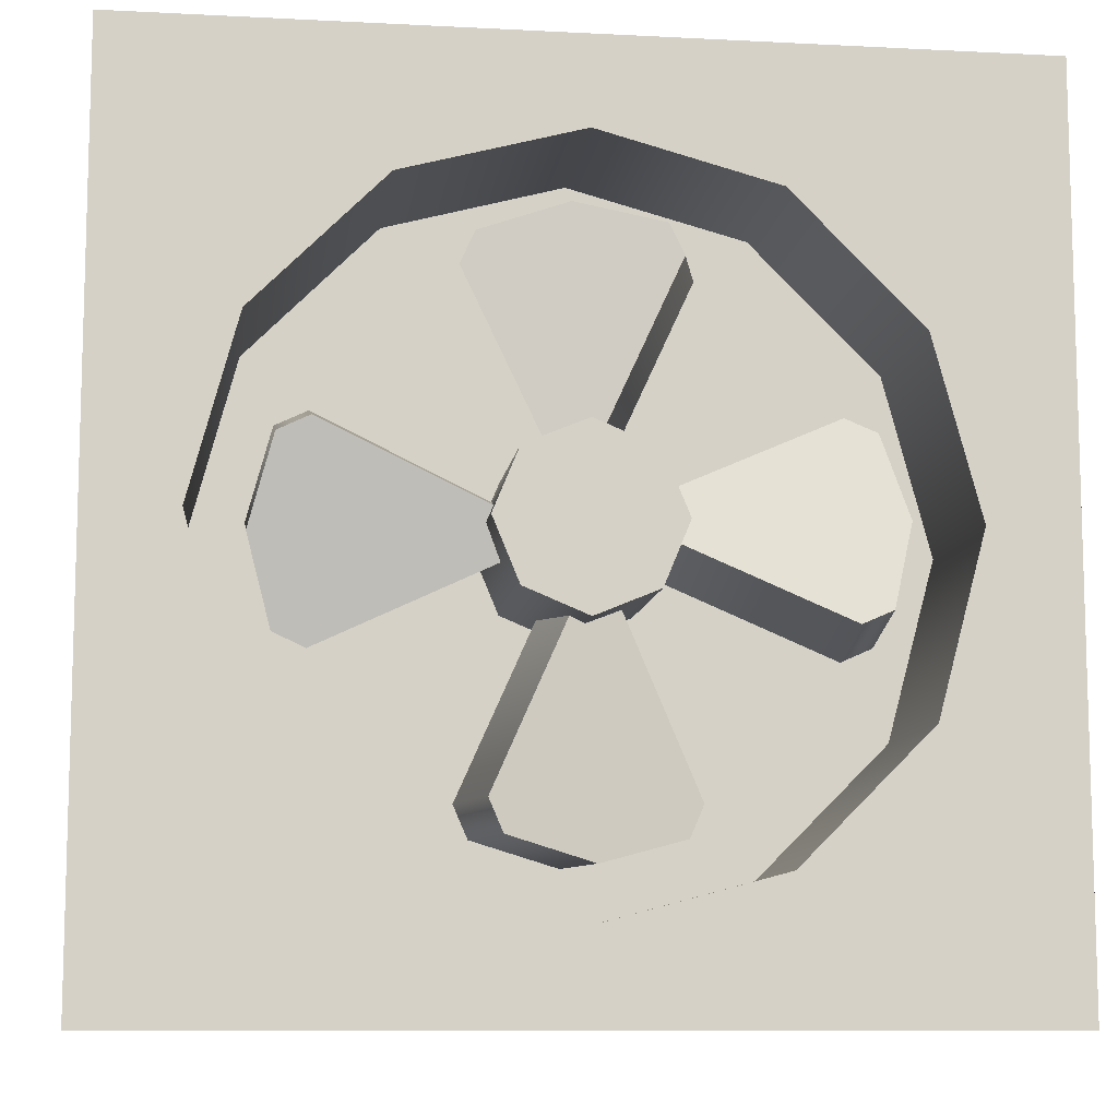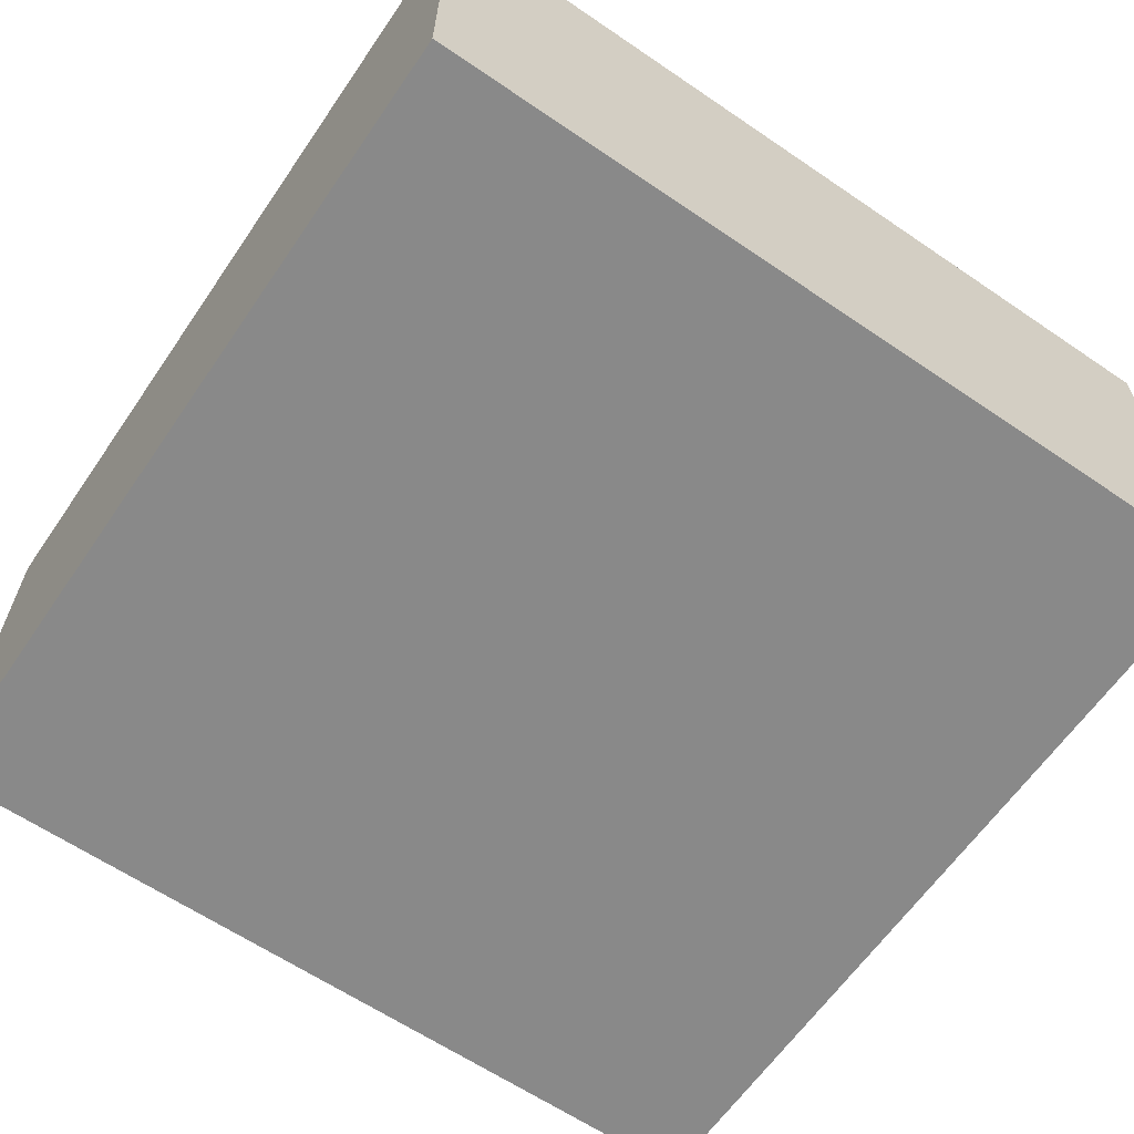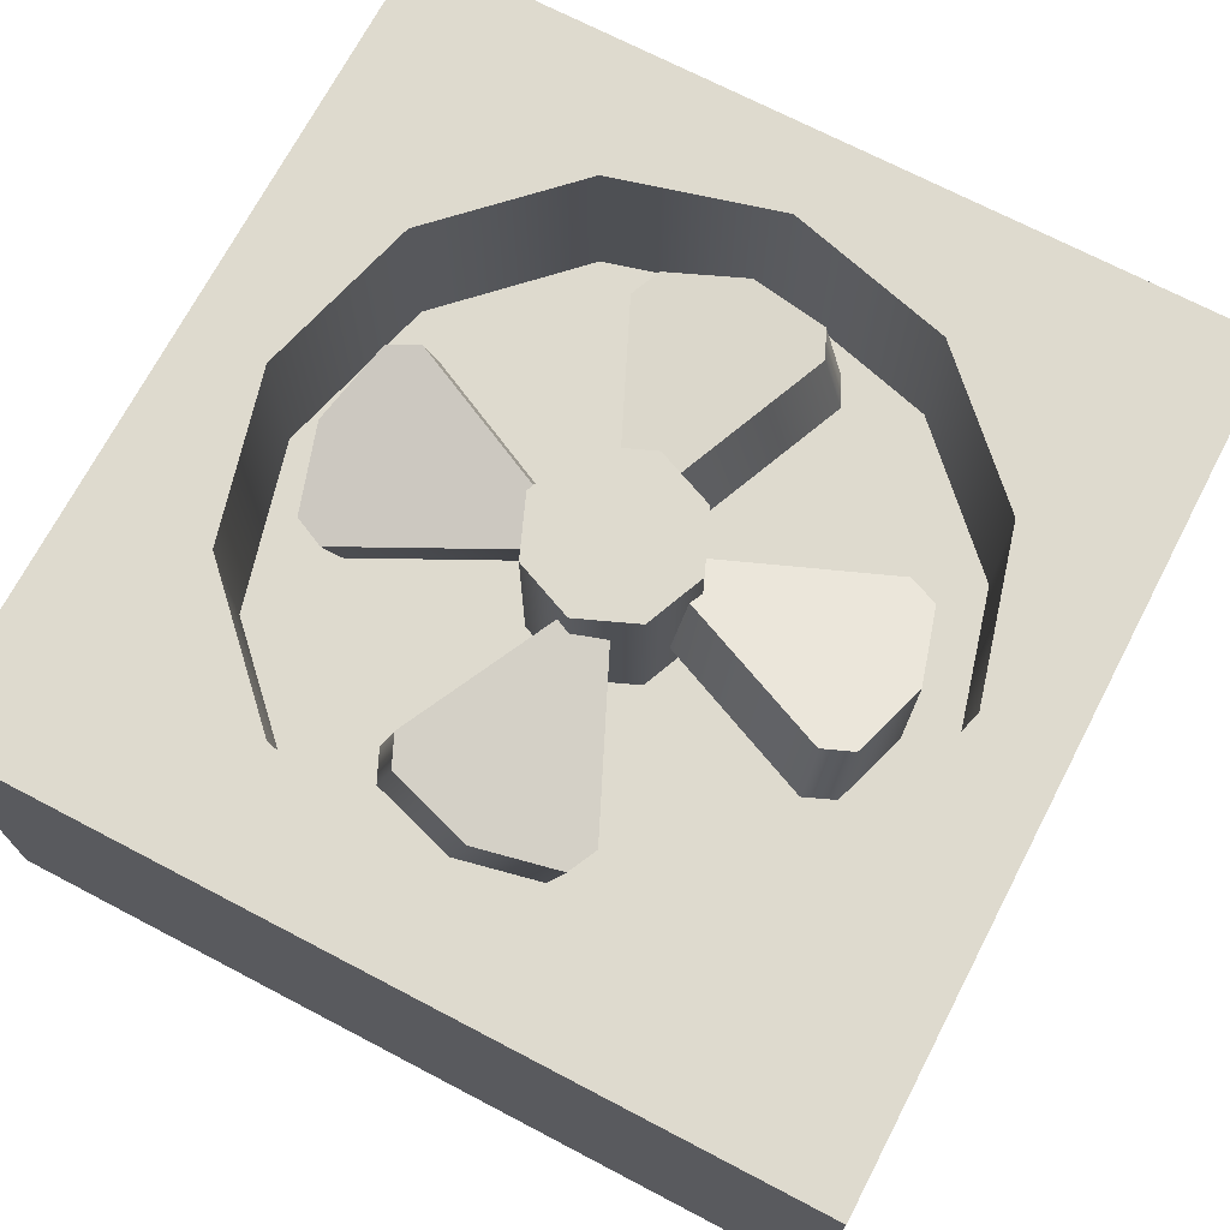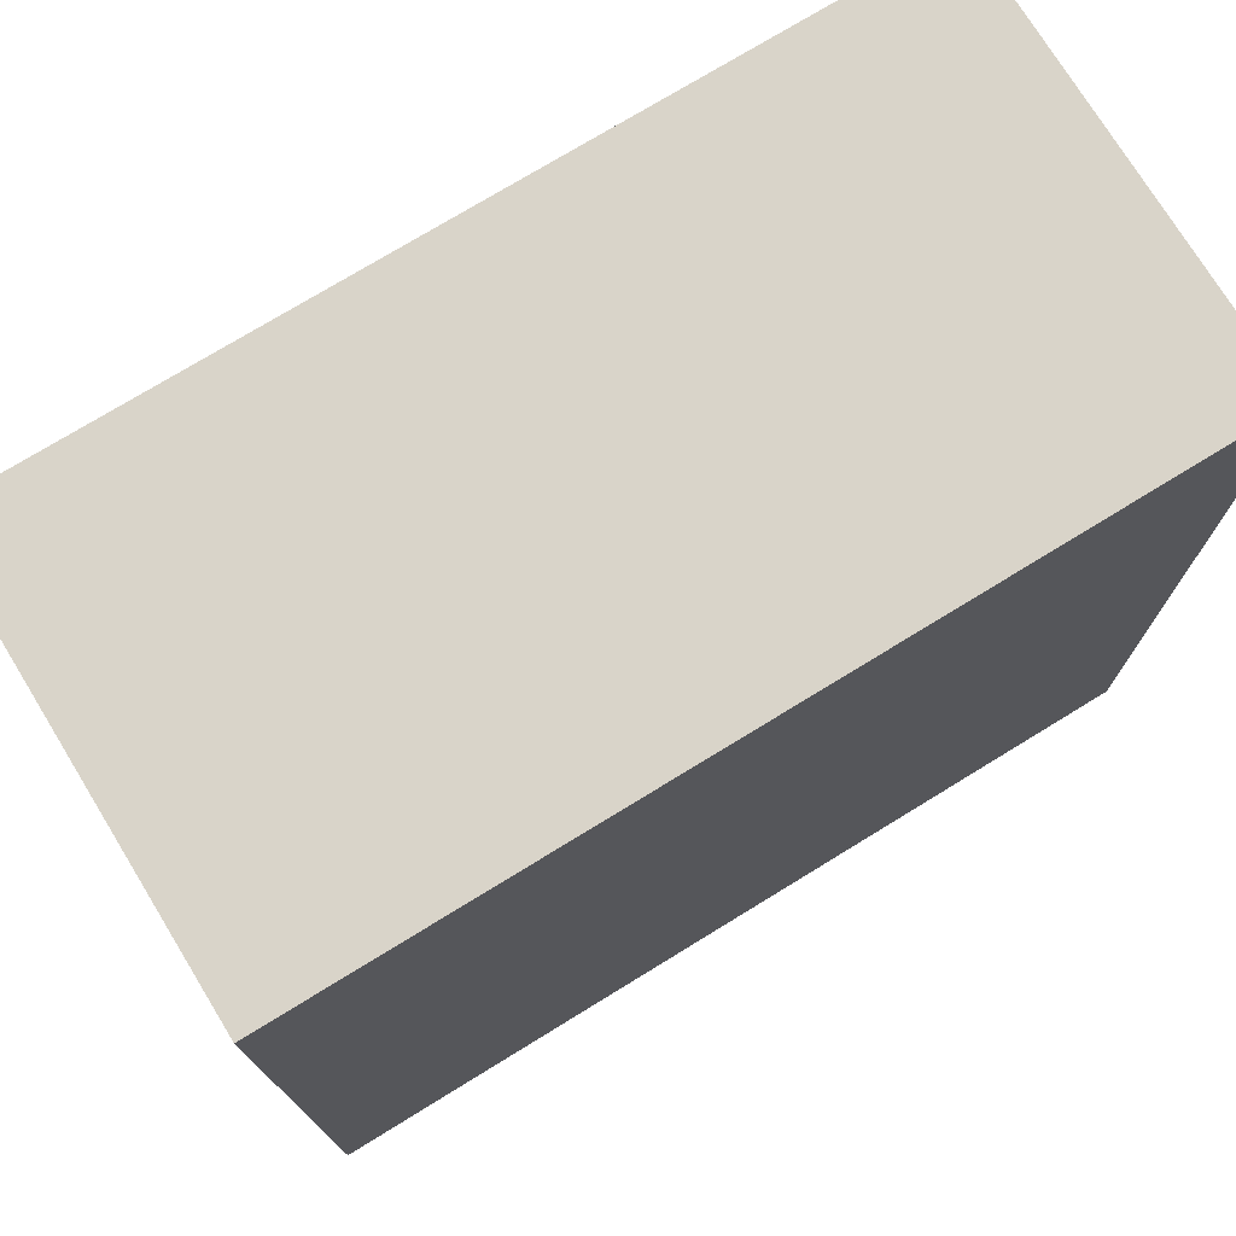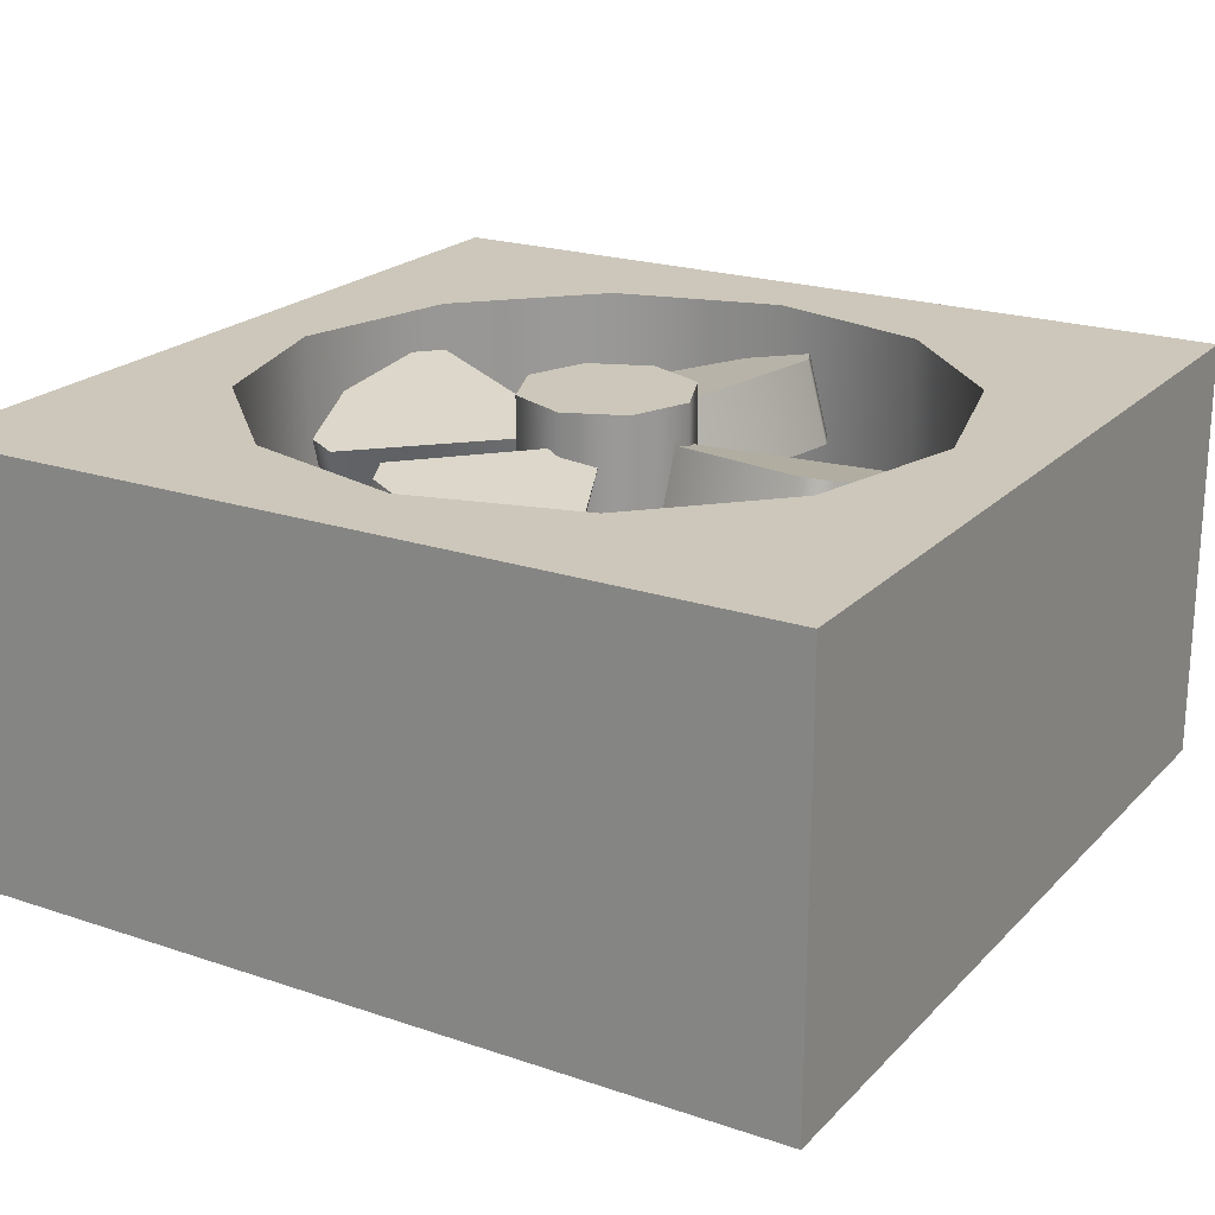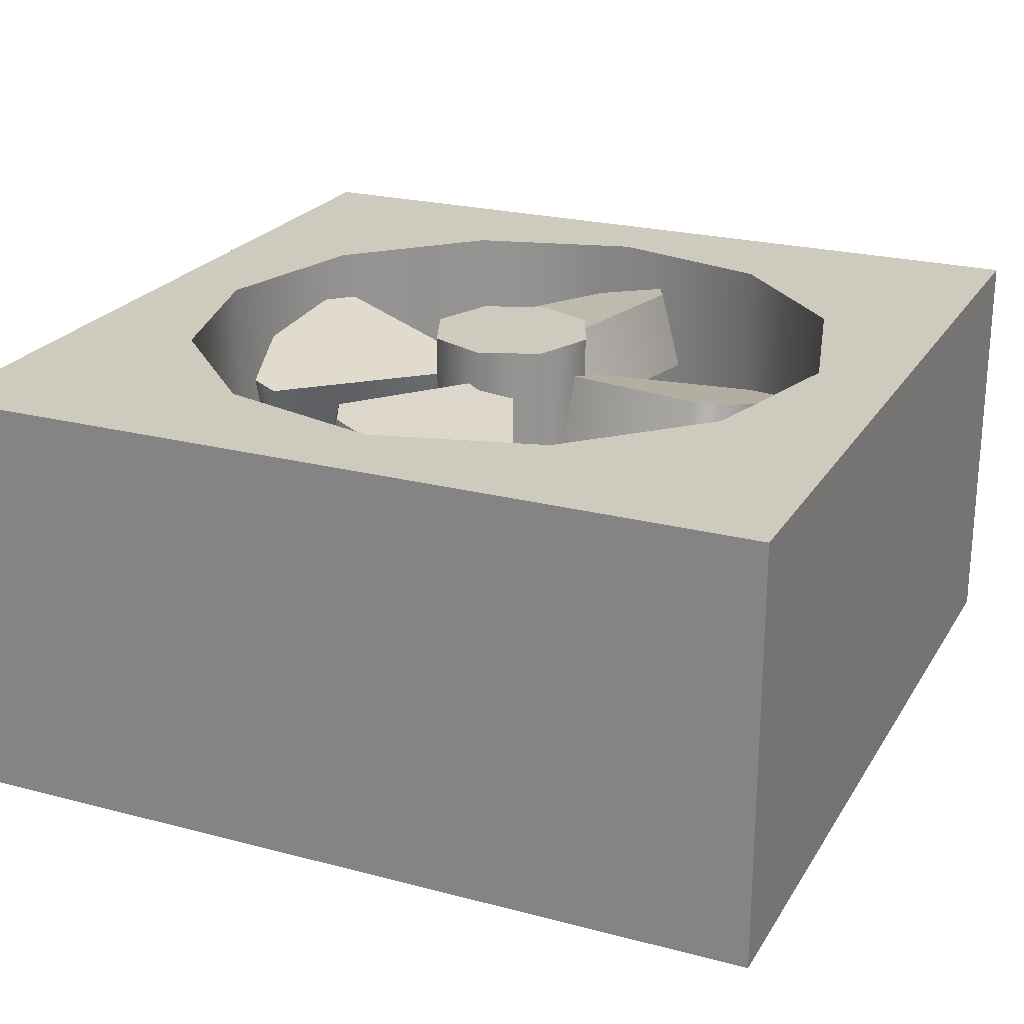
<metadata>
{"format":"obj","ext":"obj","renderer":"f3d","projection":"perspective","resolution":1024,"background":"white","views":[{"elev":-9.9,"azim":172.5,"up":"+Z"},{"elev":-63.0,"azim":145.5,"up":"+Y"},{"elev":71.1,"azim":117.6,"up":"+Y"},{"elev":74.9,"azim":-31.5,"up":"+Z"},{"elev":21.4,"azim":30.9,"up":"+Y"},{"elev":23.2,"azim":114.0,"up":"+Y"}]}
</metadata>
<code>
g fan-four
v 0.5 0 0.5 1 1 1
v 0.5 0 -0.5 1 1 1
v -0.5 0 0.5 1 1 1
v -0.5 0 -0.5 1 1 1
v 0.5 0.5 0.5 1 1 1
v -0.5 0.5 0.5 1 1 1
v -0.5 0.5 -0.5 1 1 1
v 0.5 0.5 -0.5 1 1 1
v -0.3464 0.5 0.2 1 1 1
v -0.2 0.5 0.3464 1 1 1
v -0.4 0.5 0 1 1 1
v 0 0.5 0.4 1 1 1
v -0.3464 0.5 -0.2 1 1 1
v -0.2 0.5 -0.3464 1 1 1
v 0 0.5 -0.4 1 1 1
v 0.2 0.5 0.3464 1 1 1
v 0.3464 0.5 0.2 1 1 1
v 0.4 0.5 0 1 1 1
v 0.2 0.5 -0.3464 1 1 1
v 0.3464 0.5 -0.2 1 1 1
v -0.4 0.3 0 1 1 1
v -0.3464 0.3 0.2 1 1 1
v -0.2 0.3 0.3464 1 1 1
v 0 0.3 0.4 1 1 1
v 0.3464 0.3 -0.2 1 1 1
v 0.4 0.3 0 1 1 1
v -0.2 0.3 -0.3464 1 1 1
v -0.3464 0.3 -0.2 1 1 1
v 0.2 0.3 -0.3464 1 1 1
v 0 0.3 -0.4 1 1 1
v 0.3464 0.3 0.2 1 1 1
v 0.2 0.3 0.3464 1 1 1
f 3 2 1
f 2 3 4
f 5 3 1
f 3 5 6
f 3 7 4
f 7 3 6
f 7 2 4
f 2 7 8
f 5 2 8
f 2 5 1
f 6 10 9
f 6 9 11
f 6 12 10
f 6 11 7
f 5 12 6
f 13 7 11
f 14 7 13
f 15 7 14
f 12 5 16
f 16 5 17
f 17 5 18
f 15 8 7
f 8 18 5
f 19 8 15
f 18 8 20
f 20 8 19
f 9 21 11
f 21 9 22
f 9 23 22
f 23 9 10
f 10 24 23
f 24 10 12
f 26 20 25
f 20 26 18
f 14 28 27
f 28 14 13
f 19 30 29
f 30 19 15
f 20 29 25
f 29 20 19
f 15 27 30
f 27 15 14
f 25 31 26
f 31 25 29
f 31 29 32
f 32 29 30
f 32 30 24
f 24 30 27
f 24 27 23
f 23 27 28
f 23 28 22
f 22 28 21
f 11 28 13
f 28 11 21
f 16 31 32
f 31 16 17
f 31 18 26
f 18 31 17
f 12 32 24
f 32 12 16
g fan-four
f 3 2 1
f 2 3 4
f 5 3 1
f 3 5 6
f 3 7 4
f 7 3 6
f 7 2 4
f 2 7 8
f 5 2 8
f 2 5 1
f 6 10 9
f 6 9 11
f 6 12 10
f 6 11 7
f 5 12 6
f 13 7 11
f 14 7 13
f 15 7 14
f 12 5 16
f 16 5 17
f 17 5 18
f 15 8 7
f 8 18 5
f 19 8 15
f 18 8 20
f 20 8 19
f 9 21 11
f 21 9 22
f 9 23 22
f 23 9 10
f 10 24 23
f 24 10 12
f 26 20 25
f 20 26 18
f 14 28 27
f 28 14 13
f 19 30 29
f 30 19 15
f 20 29 25
f 29 20 19
f 15 27 30
f 27 15 14
f 25 31 26
f 31 25 29
f 31 29 32
f 32 29 30
f 32 30 24
f 24 30 27
f 24 27 23
f 23 27 28
f 23 28 22
f 22 28 21
f 11 28 13
f 28 11 21
f 16 31 32
f 31 16 17
f 31 18 26
f 18 31 17
f 12 32 24
f 32 12 16
g fan
v 1.192e-08 0.5 -0.1 1 1 1
v -0.07071 0.5 -0.07071 1 1 1
v 0.07071 0.5 -0.07071 1 1 1
v -0.1 0.5 -1.192e-08 1 1 1
v 0.1 0.5 1.192e-08 1 1 1
v 0.07071 0.5 0.07071 1 1 1
v -0.07071 0.5 0.07071 1 1 1
v -1.192e-08 0.5 0.1 1 1 1
v 0.07071 0.3 0.07071 1 1 1
v 0.1 0.3 1.192e-08 1 1 1
v 0.07071 0.3 -0.07071 1 1 1
v 1.192e-08 0.3 -0.1 1 1 1
v -0.07071 0.3 -0.07071 1 1 1
v -0.1 0.3 -1.192e-08 1 1 1
v -0.07071 0.3 0.07071 1 1 1
v -1.192e-08 0.3 0.1 1 1 1
v 0.07986 0.358 0.03658 1 1 1
v 0.09 0.3517 0.01294 1 1 1
v 0.2759 0.3818 0.1254 1 1 1
v 0.2759 0.3216 -0.09949 1 1 1
v 0.07986 0.3454 -0.01069 1 1 1
v 0.3115 0.3775 0.1094 1 1 1
v 0.3115 0.3259 -0.0835 1 1 1
v 0.3382 0.3517 0.01294 1 1 1
v 0.07986 0.442 -0.03658 1 1 1
v 0.09 0.4483 -0.01294 1 1 1
v 0.2759 0.4182 -0.1254 1 1 1
v 0.2759 0.4784 0.09949 1 1 1
v 0.07986 0.4546 0.01069 1 1 1
v 0.3115 0.4225 -0.1094 1 1 1
v 0.3115 0.4741 0.0835 1 1 1
v 0.3382 0.4483 -0.01294 1 1 1
v -0.07986 0.3454 0.01069 1 1 1
v -0.09 0.3517 -0.01294 1 1 1
v -0.2759 0.3216 0.09949 1 1 1
v -0.2759 0.3818 -0.1254 1 1 1
v -0.07986 0.358 -0.03658 1 1 1
v -0.3115 0.3259 0.0835 1 1 1
v -0.3115 0.3775 -0.1094 1 1 1
v -0.3382 0.3517 -0.01294 1 1 1
v -0.07986 0.4546 -0.01069 1 1 1
v -0.09 0.4483 0.01294 1 1 1
v -0.2759 0.4784 -0.09949 1 1 1
v -0.2759 0.4182 0.1254 1 1 1
v -0.07986 0.442 0.03658 1 1 1
v -0.3115 0.4741 -0.0835 1 1 1
v -0.3115 0.4225 0.1094 1 1 1
v -0.3382 0.4483 0.01294 1 1 1
v -0.03658 0.358 0.07986 1 1 1
v -0.01294 0.3517 0.09 1 1 1
v -0.1254 0.3818 0.2759 1 1 1
v 0.09949 0.3216 0.2759 1 1 1
v 0.01069 0.3454 0.07986 1 1 1
v -0.1094 0.3775 0.3115 1 1 1
v 0.0835 0.3259 0.3115 1 1 1
v -0.01294 0.3517 0.3382 1 1 1
v 0.03658 0.442 0.07986 1 1 1
v 0.01294 0.4483 0.09 1 1 1
v 0.1254 0.4182 0.2759 1 1 1
v -0.09949 0.4784 0.2759 1 1 1
v -0.01069 0.4546 0.07986 1 1 1
v 0.1094 0.4225 0.3115 1 1 1
v -0.0835 0.4741 0.3115 1 1 1
v 0.01294 0.4483 0.3382 1 1 1
v -0.01069 0.3454 -0.07986 1 1 1
v 0.01294 0.3517 -0.09 1 1 1
v -0.09949 0.3216 -0.2759 1 1 1
v 0.1254 0.3818 -0.2759 1 1 1
v 0.03658 0.358 -0.07986 1 1 1
v -0.0835 0.3259 -0.3115 1 1 1
v 0.1094 0.3775 -0.3115 1 1 1
v 0.01294 0.3517 -0.3382 1 1 1
v 0.01069 0.4546 -0.07986 1 1 1
v -0.01294 0.4483 -0.09 1 1 1
v 0.09949 0.4784 -0.2759 1 1 1
v -0.1254 0.4182 -0.2759 1 1 1
v -0.03658 0.442 -0.07986 1 1 1
v 0.0835 0.4741 -0.3115 1 1 1
v -0.1094 0.4225 -0.3115 1 1 1
v -0.01294 0.4483 -0.3382 1 1 1
f 40 48 38
f 41 38 48
f 39 47 40
f 48 40 47
f 39 36 47
f 46 47 36
f 36 34 46
f 45 46 34
f 45 34 44
f 33 44 34
f 44 33 43
f 35 43 33
f 35 37 43
f 42 43 37
f 37 38 42
f 41 42 38
f 40 38 39
f 39 38 36
f 38 37 36
f 37 35 36
f 36 35 34
f 33 34 35
f 57 59 53
f 52 53 59
f 59 62 52
f 55 52 62
f 64 56 62
f 55 62 56
f 63 54 64
f 56 64 54
f 63 60 54
f 51 54 60
f 60 61 51
f 49 51 61
f 64 62 63
f 63 62 60
f 62 59 60
f 61 60 58
f 59 58 60
f 57 58 59
f 56 54 55
f 55 54 52
f 54 51 52
f 53 52 50
f 51 50 52
f 49 50 51
f 67 66 65
f 68 66 67
f 66 68 69
f 68 67 70
f 68 70 71
f 71 70 72
f 75 74 73
f 76 74 75
f 74 76 77
f 76 75 78
f 76 78 79
f 79 78 80
f 77 67 65
f 67 77 76
f 76 70 67
f 70 76 79
f 70 80 72
f 80 70 79
f 72 78 71
f 78 72 80
f 78 68 71
f 68 78 75
f 75 69 68
f 69 75 73
f 89 91 85
f 84 85 91
f 91 94 84
f 87 84 94
f 96 88 94
f 87 94 88
f 95 86 96
f 88 96 86
f 95 92 86
f 83 86 92
f 92 93 83
f 81 83 93
f 96 94 95
f 95 94 92
f 94 91 92
f 93 92 90
f 91 90 92
f 89 90 91
f 88 86 87
f 87 86 84
f 86 83 84
f 85 84 82
f 83 82 84
f 81 82 83
f 99 98 97
f 100 98 99
f 98 100 101
f 100 99 102
f 100 102 103
f 103 102 104
f 107 106 105
f 108 106 107
f 106 108 109
f 108 107 110
f 108 110 111
f 111 110 112
f 109 99 97
f 99 109 108
f 108 102 99
f 102 108 111
f 102 112 104
f 112 102 111
f 104 110 103
f 110 104 112
f 110 100 103
f 100 110 107
f 107 101 100
f 101 107 105

</code>
